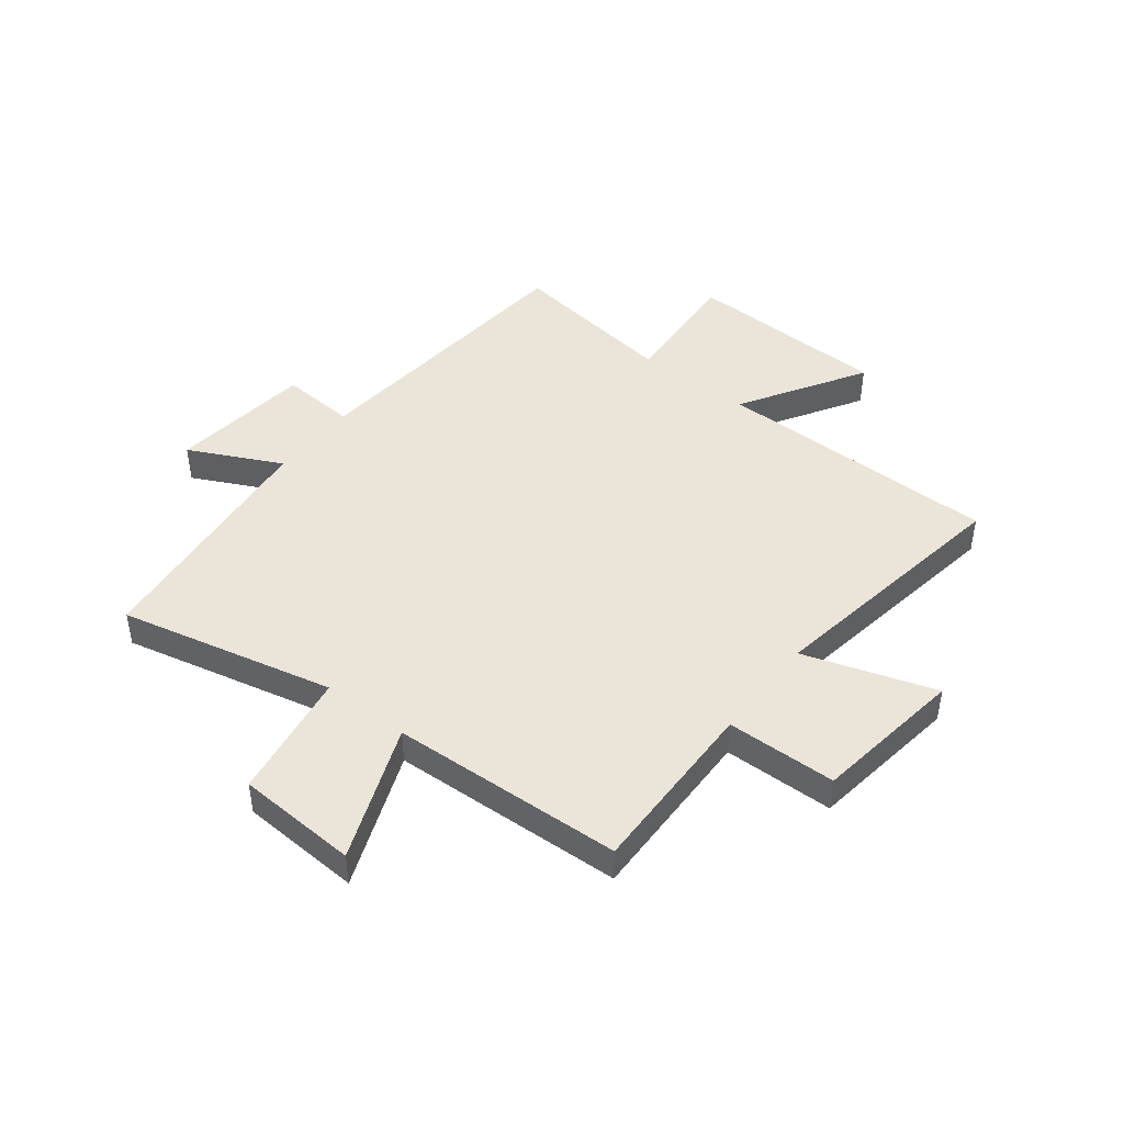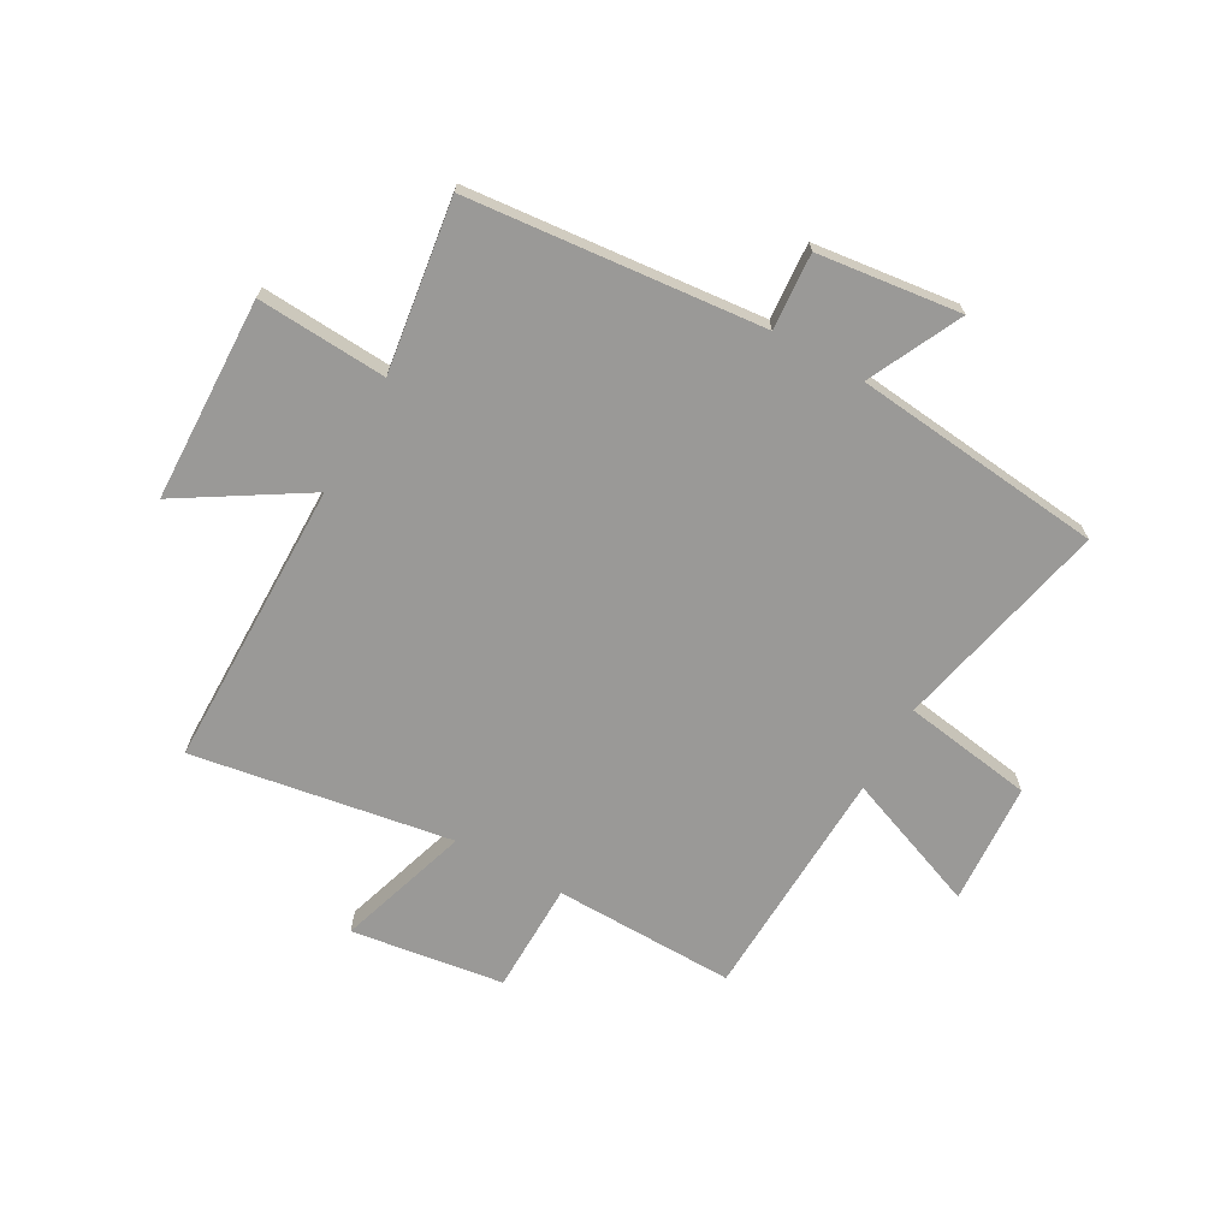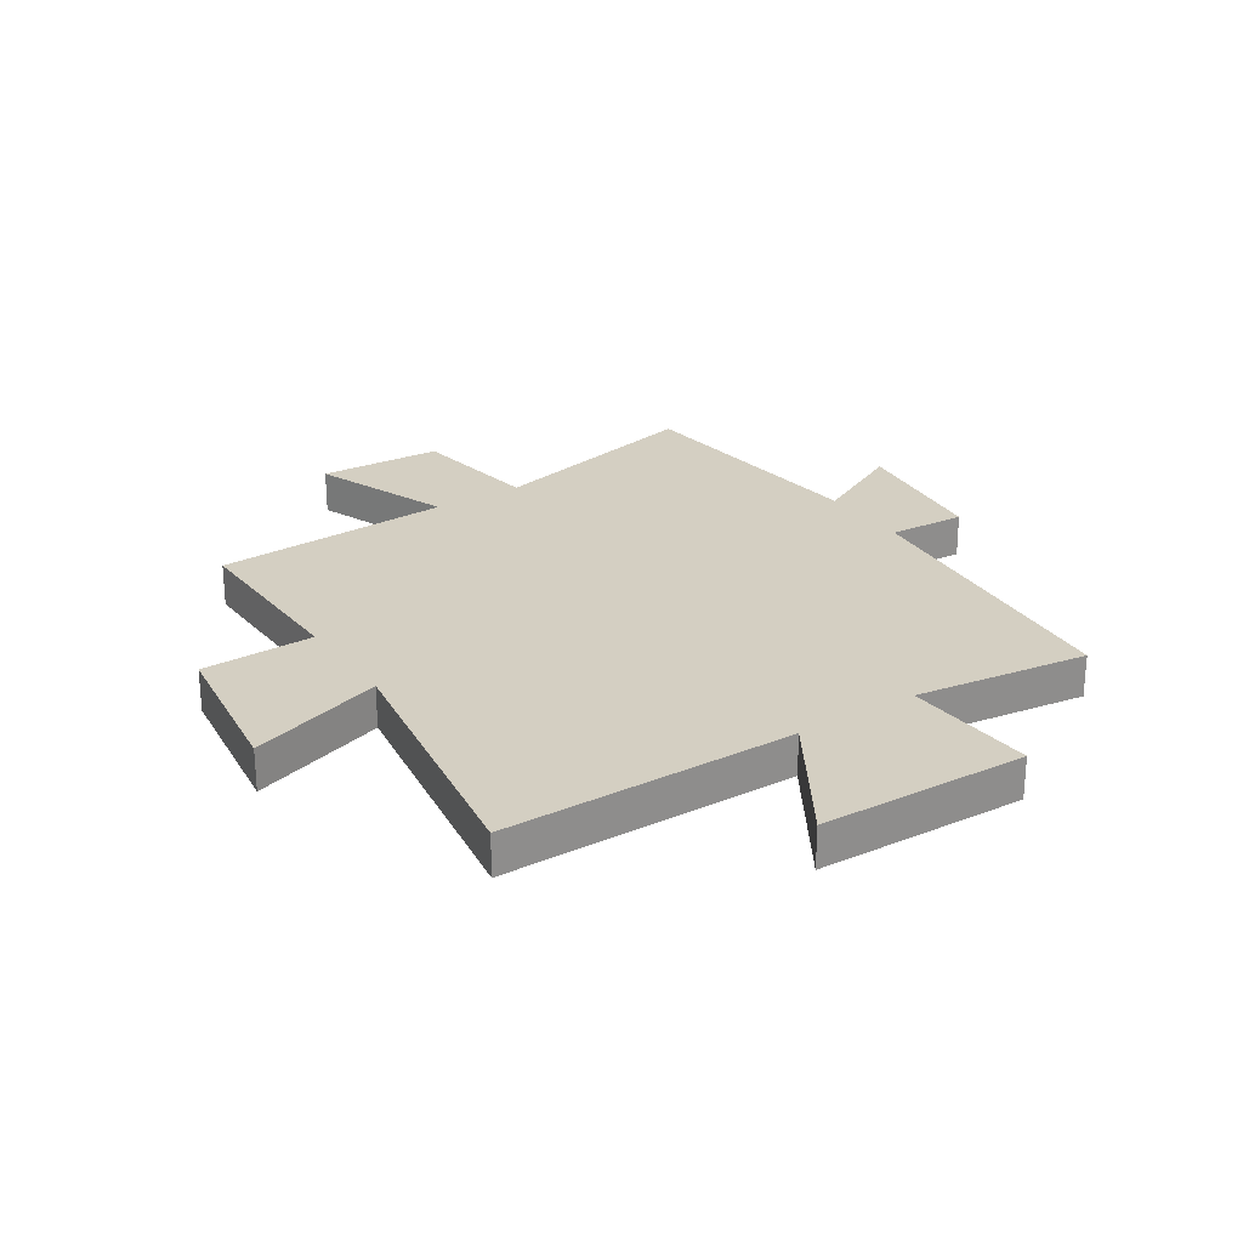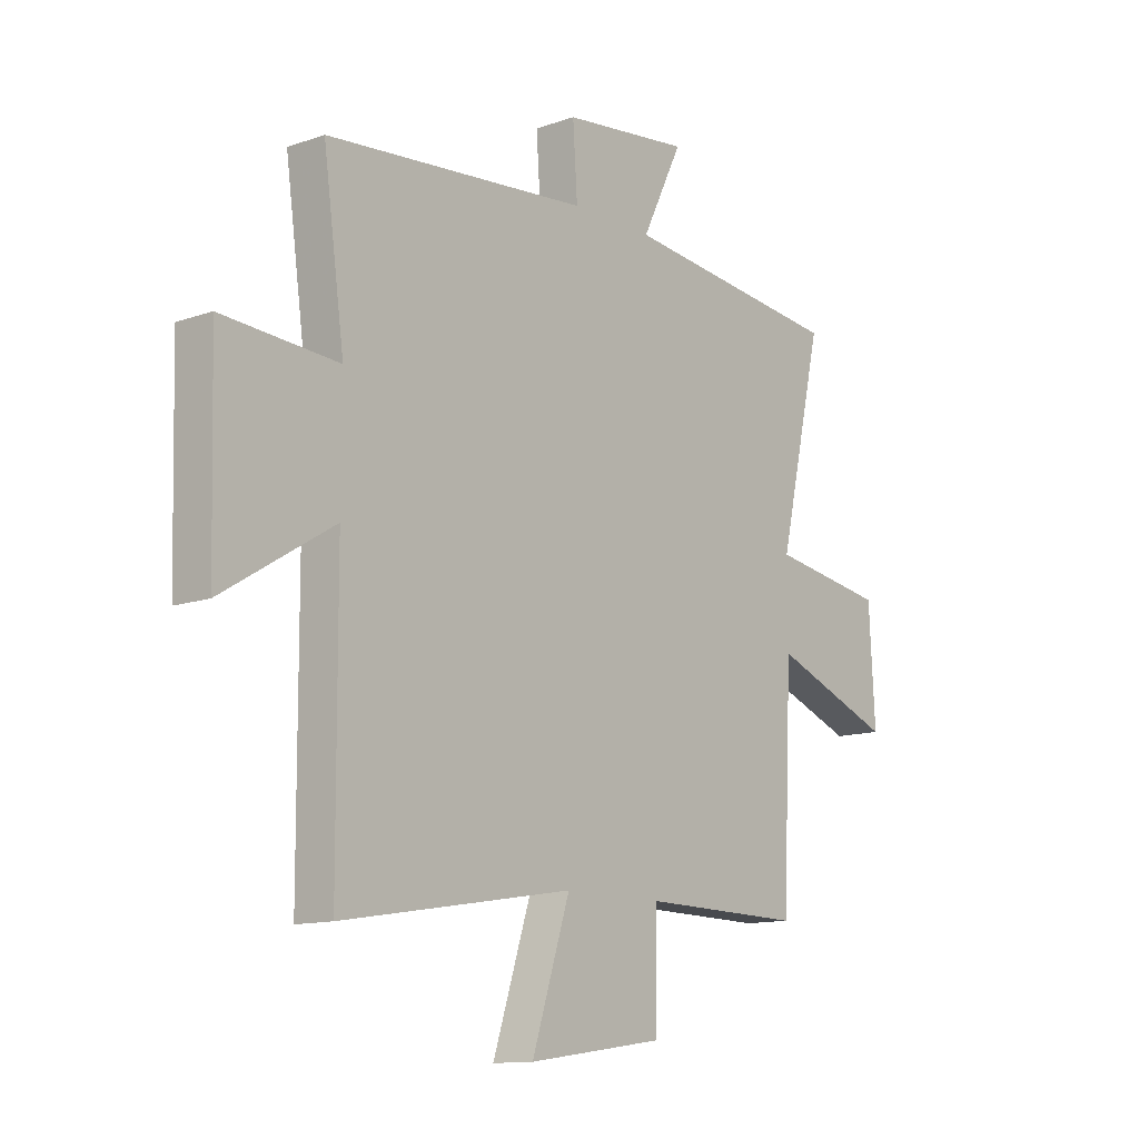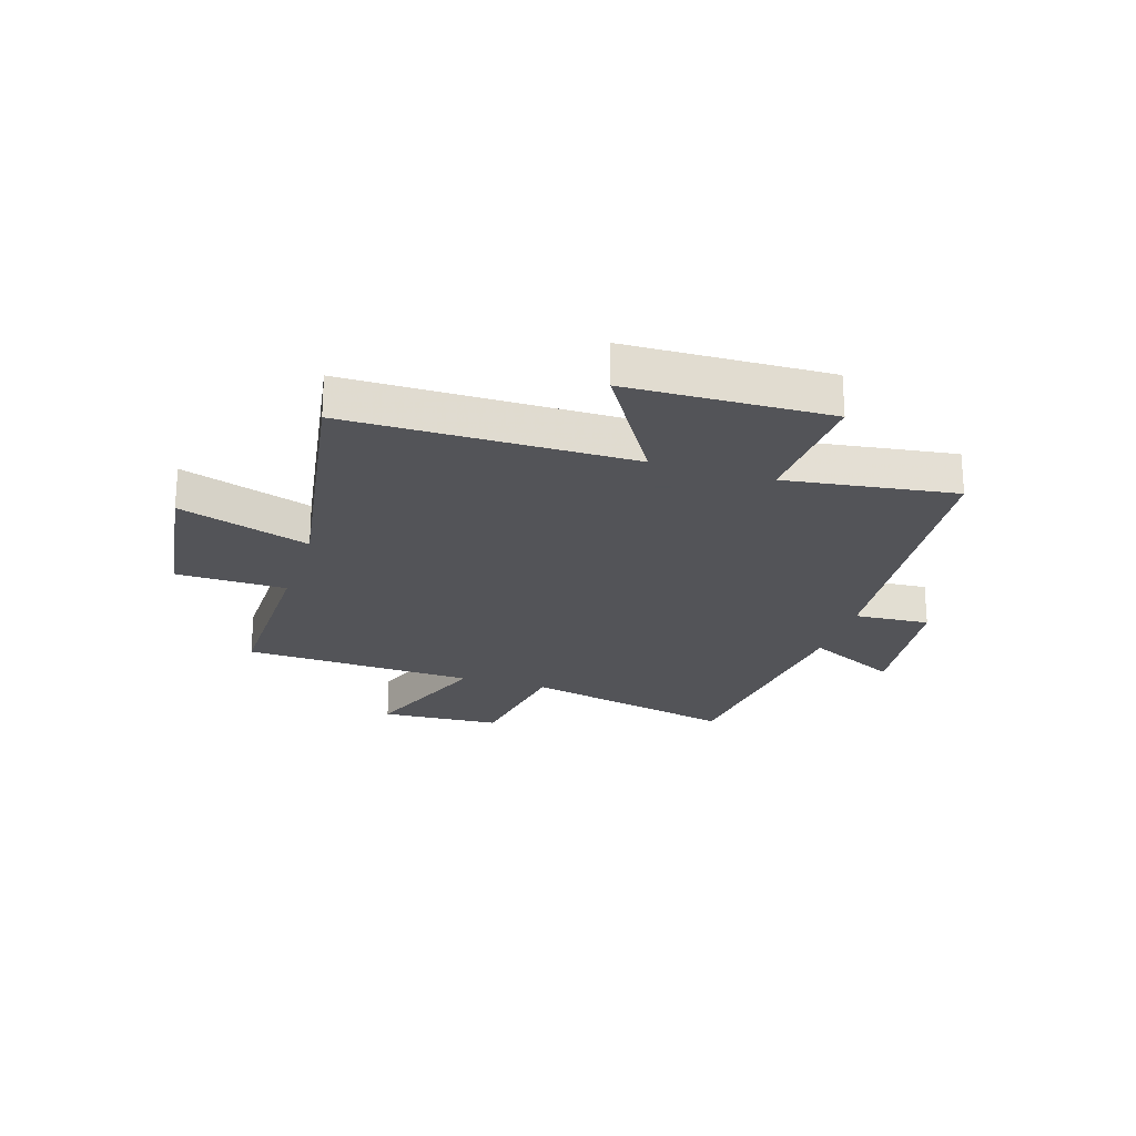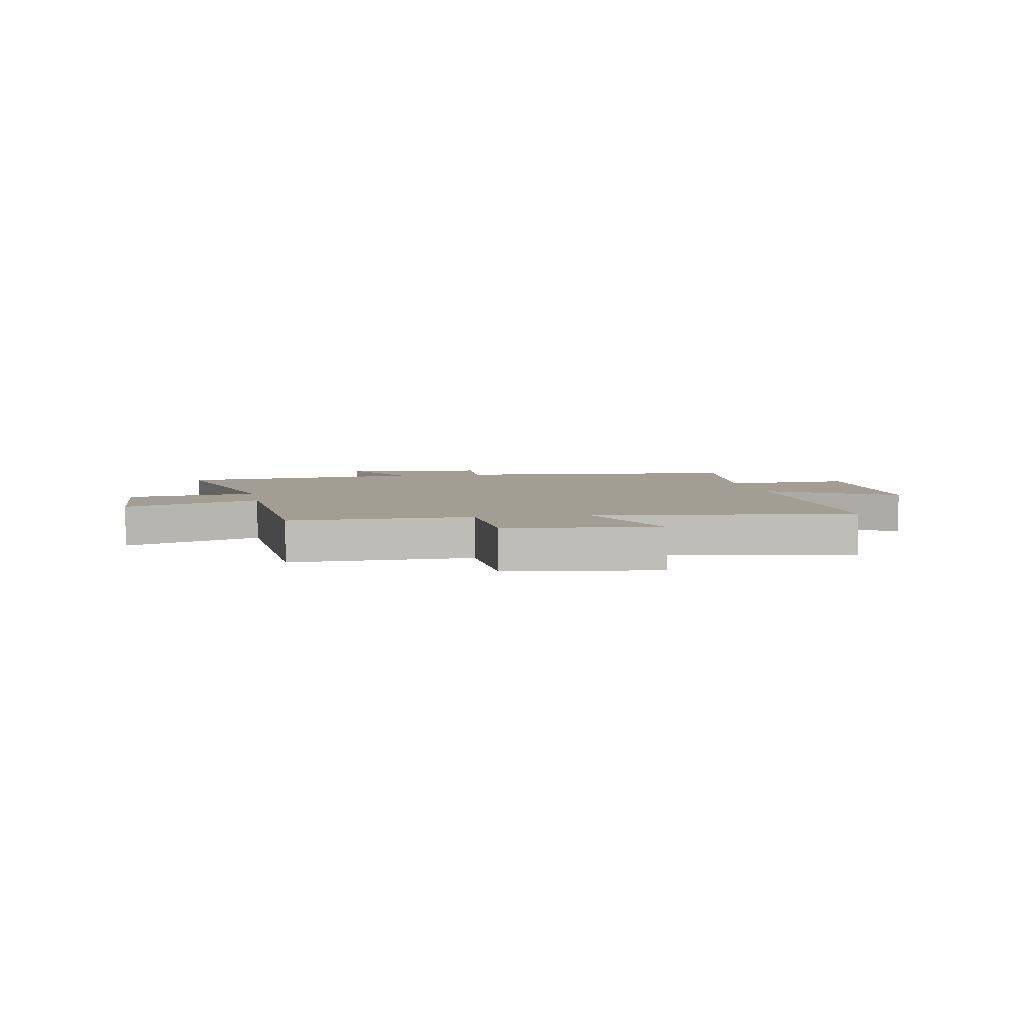
<metadata>
{"format":"obj","ext":"obj","renderer":"f3d","projection":"perspective","resolution":1024,"background":"white","views":[{"elev":45.2,"azim":127.8,"up":"+Y"},{"elev":-69.0,"azim":-29.1,"up":"+Y"},{"elev":25.8,"azim":-123.3,"up":"+Y"},{"elev":-12.4,"azim":-50.5,"up":"+Z"},{"elev":-23.4,"azim":-107.4,"up":"+Y"},{"elev":5.1,"azim":169.1,"up":"+Y"}]}
</metadata>
<code>
v -0.498 0.07 -0.574
v -0.5 0.07 -0.064
v -0.72 0.07 -0.199
v -0.73 0.07 0.163
v -0.5 0.07 0.148
v -0.542 0.07 0.452
v -0.019 0.07 0.5
v -0.028 0.07 0.635
v 0.226 0.07 0.665
v 0.145 0.07 0.5
v 0.588 0.07 0.452
v 0.5 0.07 0.068
v 0.73 0.07 0.032
v 0.742 0.07 -0.184
v 0.5 0.07 -0.09
v 0.481 0.07 -0.506
v 0.16 0.07 -0.5
v 0.156 0.07 -0.697
v -0.114 0.07 -0.735
v -0.038 0.07 -0.5
v -0.498 0 -0.574
v -0.5 0 -0.064
v -0.72 0 -0.199
v -0.73 0 0.163
v -0.5 0 0.148
v -0.542 0 0.452
v -0.019 0 0.5
v -0.028 0 0.635
v 0.226 0 0.665
v 0.145 0 0.5
v 0.588 0 0.452
v 0.5 0 0.068
v 0.73 0 0.032
v 0.742 0 -0.184
v 0.5 0 -0.09
v 0.481 0 -0.506
v 0.16 0 -0.5
v 0.156 0 -0.697
v -0.114 0 -0.735
v -0.038 0 -0.5
f 17 18 19 20
f 15 16 17
f 15 17 20
f 12 13 14 15
f 20 1 2
f 15 20 2
f 12 15 2
f 10 11 12 2
f 7 8 9 10
f 5 6 7 10
f 2 3 4 5
f 2 5 10
f 40 39 38 37
f 37 36 35
f 40 37 35
f 35 34 33 32
f 22 21 40
f 22 40 35
f 22 35 32
f 22 32 31 30
f 30 29 28 27
f 30 27 26 25
f 25 24 23 22
f 30 25 22
f 1 21 22 2
f 2 22 23 3
f 3 23 24 4
f 4 24 25 5
f 5 25 26 6
f 6 26 27 7
f 7 27 28 8
f 8 28 29 9
f 9 29 30 10
f 10 30 31 11
f 11 31 32 12
f 12 32 33 13
f 13 33 34 14
f 14 34 35 15
f 15 35 36 16
f 16 36 37 17
f 17 37 38 18
f 18 38 39 19
f 19 39 40 20
f 20 40 21 1

</code>
